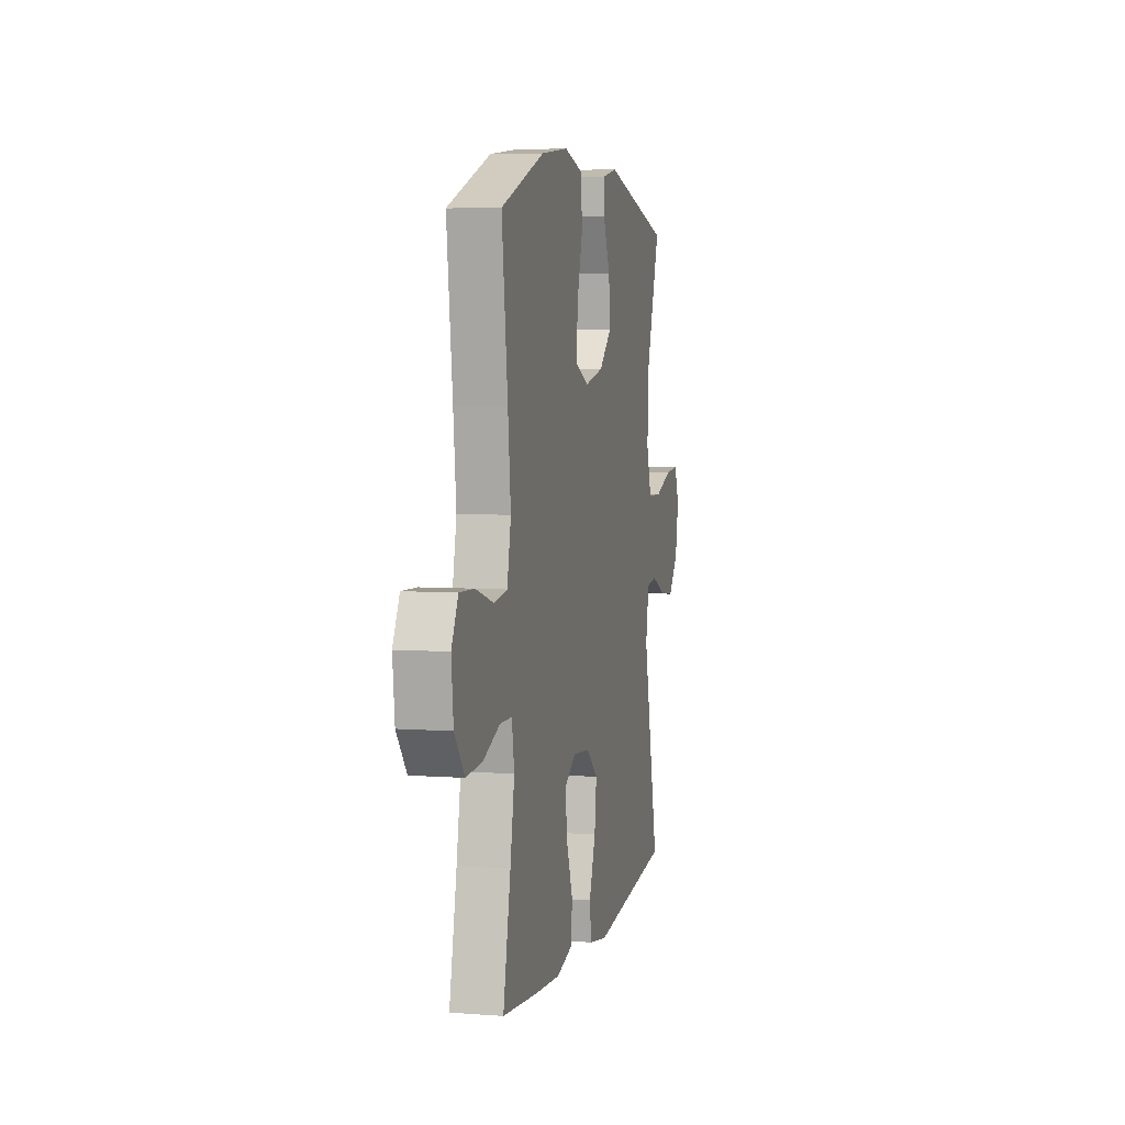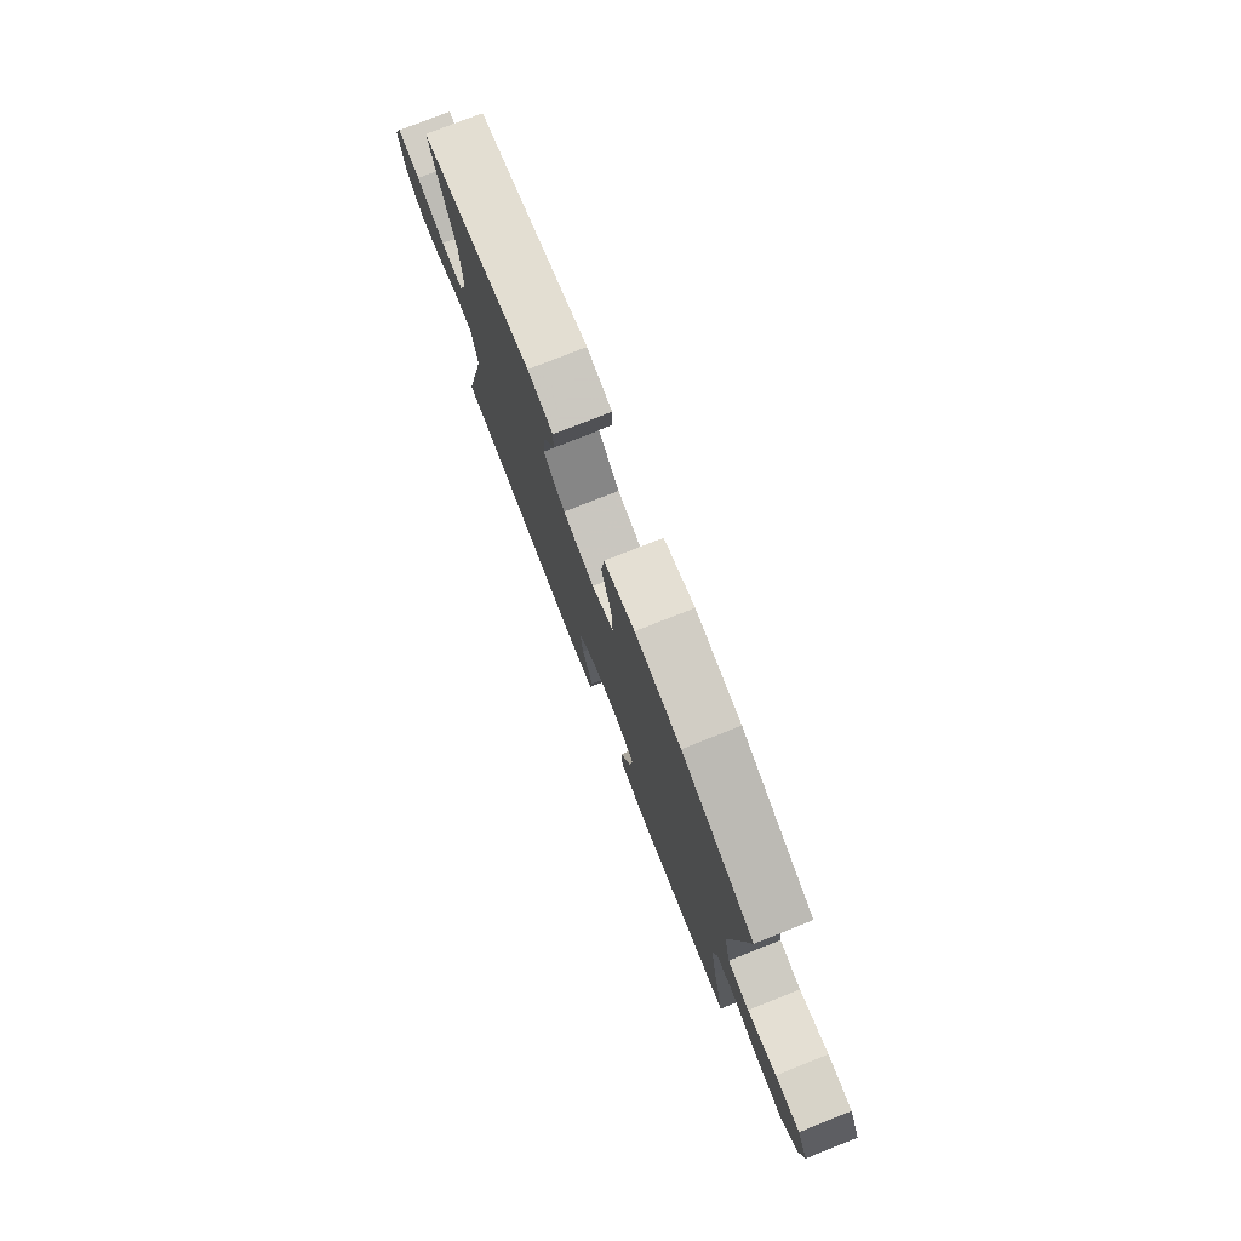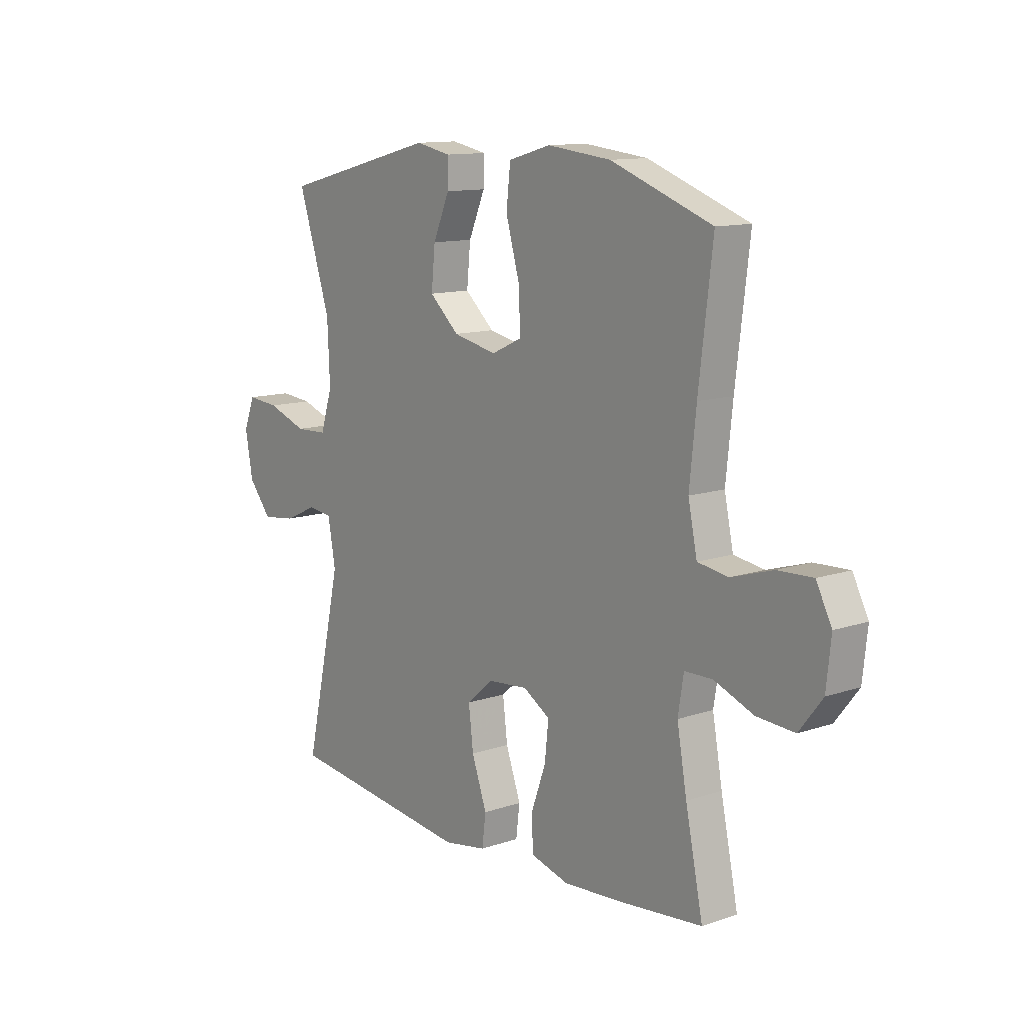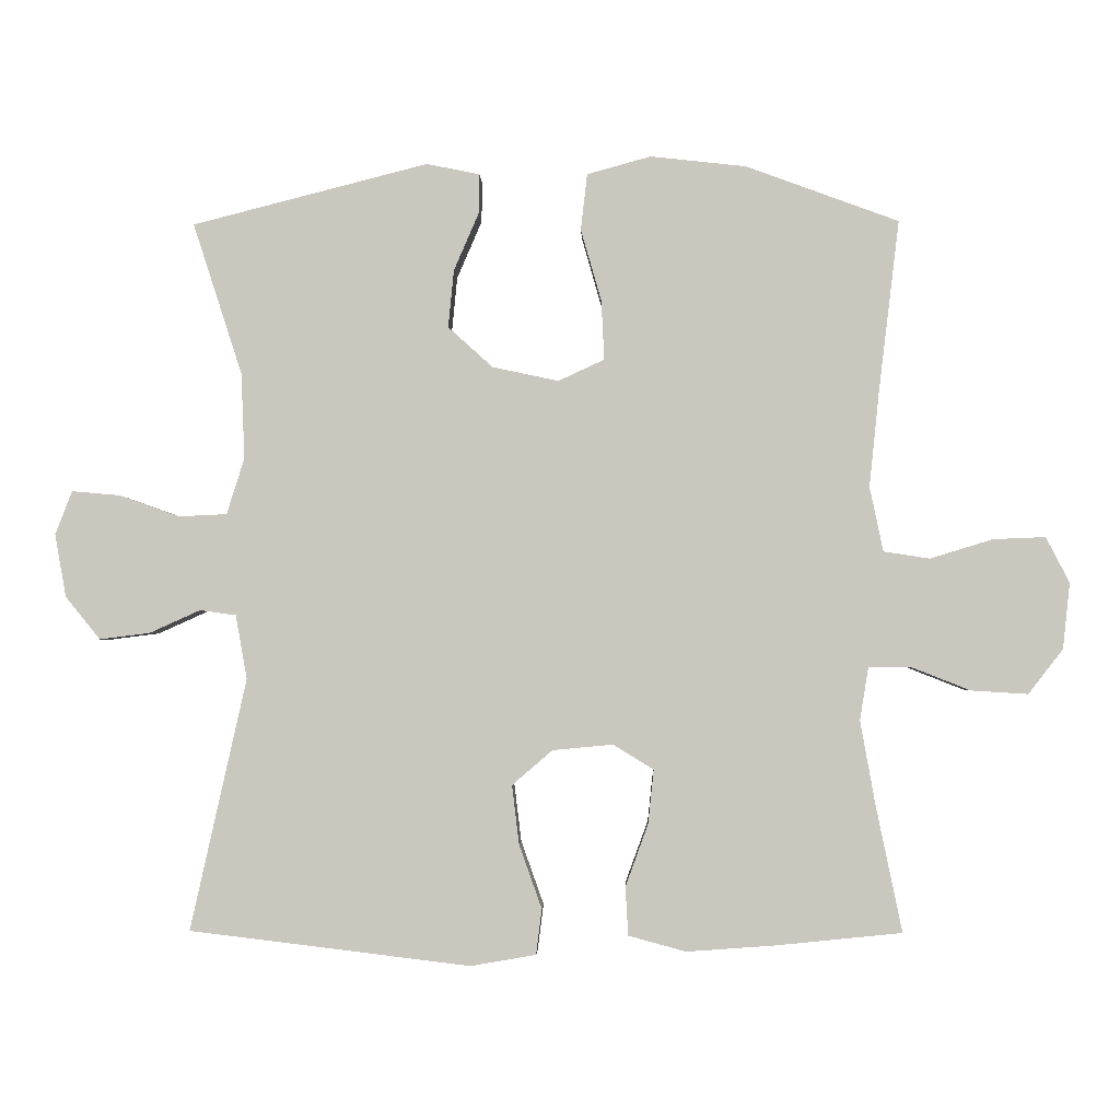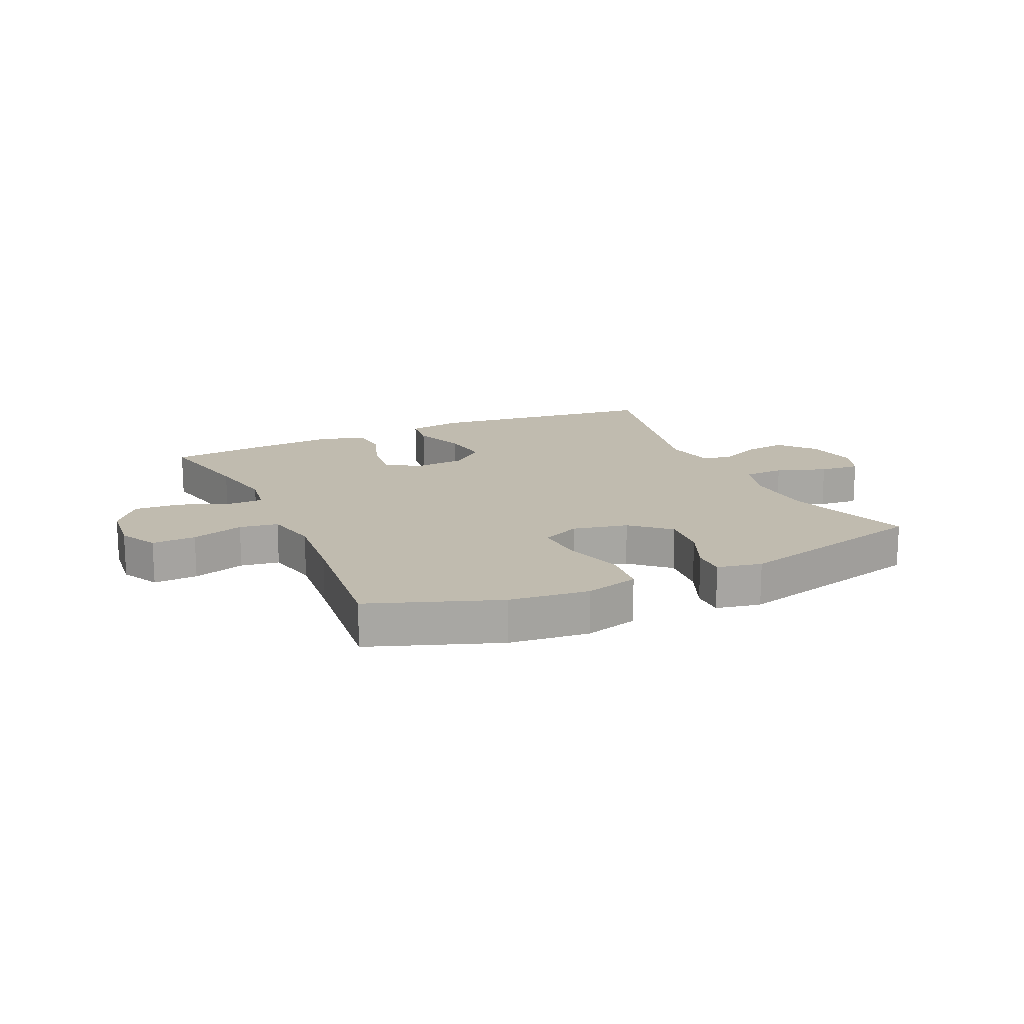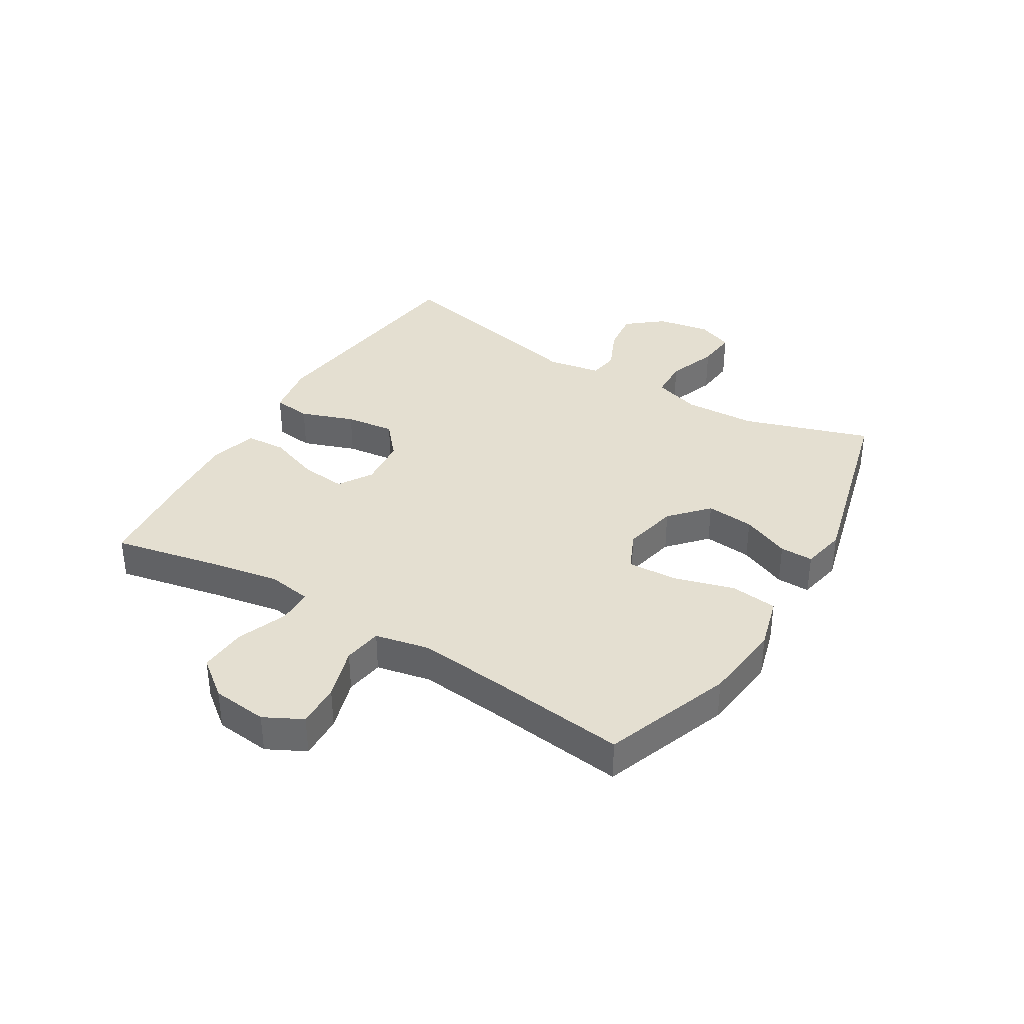
<metadata>
{"format":"obj","ext":"obj","renderer":"f3d","projection":"perspective","resolution":1024,"background":"white","views":[{"elev":5.5,"azim":-77.0,"up":"+Z"},{"elev":78.0,"azim":-111.6,"up":"+Z"},{"elev":12.1,"azim":-128.7,"up":"+Z"},{"elev":-2.3,"azim":-178.4,"up":"+Z"},{"elev":15.9,"azim":-24.8,"up":"+Y"},{"elev":36.6,"azim":-58.8,"up":"+Y"}]}
</metadata>
<code>
v -0.5 0.07 -0.5
v -0.463 0.07 -0.321
v -0.442 0.07 -0.204
v -0.454 0.07 -0.13
v -0.513 0.07 -0.129
v -0.597 0.07 -0.162
v -0.677 0.07 -0.167
v -0.726 0.07 -0.104
v -0.736 0.07 -0.011
v -0.703 0.07 0.053
v -0.629 0.07 0.05
v -0.541 0.07 0.023
v -0.476 0.07 0.033
v -0.457 0.07 0.124
v -0.471 0.07 0.259
v -0.5 0.07 0.5
v -0.285 0.07 0.579
v -0.15 0.07 0.594
v -0.06 0.07 0.569
v -0.051 0.07 0.49
v -0.08 0.07 0.388
v -0.084 0.07 0.305
v -0.019 0.07 0.275
v 0.074 0.07 0.295
v 0.137 0.07 0.352
v 0.129 0.07 0.433
v 0.094 0.07 0.514
v 0.093 0.07 0.57
v 0.168 0.07 0.585
v 0.5 0.07 0.5
v 0.431 0.07 0.287
v 0.426 0.07 0.166
v 0.451 0.07 0.087
v 0.519 0.07 0.084
v 0.603 0.07 0.114
v 0.671 0.07 0.12
v 0.695 0.07 0.059
v 0.679 0.07 -0.03
v 0.63 0.07 -0.09
v 0.559 0.07 -0.081
v 0.488 0.07 -0.049
v 0.437 0.07 -0.056
v 0.421 0.07 -0.146
v 0.5 0.07 -0.5
v 0.104 0.07 -0.548
v 0.012 0.07 -0.532
v 0.004 0.07 -0.468
v 0.036 0.07 -0.378
v 0.046 0.07 -0.295
v -0.011 0.07 -0.246
v -0.096 0.07 -0.238
v -0.153 0.07 -0.273
v -0.145 0.07 -0.349
v -0.113 0.07 -0.437
v -0.117 0.07 -0.505
v -0.198 0.07 -0.527
v -0.322 0.07 -0.518
v -0.5 0 -0.5
v -0.463 0 -0.321
v -0.442 0 -0.204
v -0.454 0 -0.13
v -0.513 0 -0.129
v -0.597 0 -0.162
v -0.677 0 -0.167
v -0.726 0 -0.104
v -0.736 0 -0.011
v -0.703 0 0.053
v -0.629 0 0.05
v -0.541 0 0.023
v -0.476 0 0.033
v -0.457 0 0.124
v -0.471 0 0.259
v -0.5 0 0.5
v -0.285 0 0.579
v -0.15 0 0.594
v -0.06 0 0.569
v -0.051 0 0.49
v -0.08 0 0.388
v -0.084 0 0.305
v -0.019 0 0.275
v 0.074 0 0.295
v 0.137 0 0.352
v 0.129 0 0.433
v 0.094 0 0.514
v 0.093 0 0.57
v 0.168 0 0.585
v 0.5 0 0.5
v 0.431 0 0.287
v 0.426 0 0.166
v 0.451 0 0.087
v 0.519 0 0.084
v 0.603 0 0.114
v 0.671 0 0.12
v 0.695 0 0.059
v 0.679 0 -0.03
v 0.63 0 -0.09
v 0.559 0 -0.081
v 0.488 0 -0.049
v 0.437 0 -0.056
v 0.421 0 -0.146
v 0.5 0 -0.5
v 0.104 0 -0.548
v 0.012 0 -0.532
v 0.004 0 -0.468
v 0.036 0 -0.378
v 0.046 0 -0.295
v -0.011 0 -0.246
v -0.096 0 -0.238
v -0.153 0 -0.273
v -0.145 0 -0.349
v -0.113 0 -0.437
v -0.117 0 -0.505
v -0.198 0 -0.527
v -0.322 0 -0.518
f 57 1 2
f 56 57 2
f 55 56 2
f 54 55 2
f 53 54 2
f 52 53 2 3
f 51 52 3 4
f 50 51 4
f 46 47 48
f 45 46 48
f 44 45 48
f 43 44 48
f 42 43 48 49
f 39 40 41
f 38 39 41
f 37 38 41
f 36 37 41
f 35 36 41
f 34 35 41
f 33 34 41 42
f 42 49 50
f 33 42 50
f 32 33 50
f 29 30 31
f 28 29 31
f 27 28 31
f 26 27 31
f 25 26 31 32
f 19 20 21
f 18 19 21
f 17 18 21
f 16 17 21
f 15 16 21
f 14 15 21 22
f 13 14 22 23
f 10 11 12
f 9 10 12
f 8 9 12
f 7 8 12
f 6 7 12
f 5 6 12
f 4 5 12 13
f 13 23 24
f 4 13 24
f 50 4 24
f 24 25 32 50
f 59 58 114
f 59 114 113
f 59 113 112
f 59 112 111
f 59 111 110
f 60 59 110 109
f 61 60 109 108
f 61 108 107
f 105 104 103
f 105 103 102
f 105 102 101
f 105 101 100
f 106 105 100 99
f 98 97 96
f 98 96 95
f 98 95 94
f 98 94 93
f 98 93 92
f 98 92 91
f 99 98 91 90
f 107 106 99
f 107 99 90
f 107 90 89
f 88 87 86
f 88 86 85
f 88 85 84
f 88 84 83
f 89 88 83 82
f 78 77 76
f 78 76 75
f 78 75 74
f 78 74 73
f 78 73 72
f 79 78 72 71
f 80 79 71 70
f 69 68 67
f 69 67 66
f 69 66 65
f 69 65 64
f 69 64 63
f 69 63 62
f 70 69 62 61
f 81 80 70
f 81 70 61
f 81 61 107
f 107 89 82 81
f 1 58 59 2
f 2 59 60 3
f 3 60 61 4
f 4 61 62 5
f 5 62 63 6
f 6 63 64 7
f 7 64 65 8
f 8 65 66 9
f 9 66 67 10
f 10 67 68 11
f 11 68 69 12
f 12 69 70 13
f 13 70 71 14
f 14 71 72 15
f 15 72 73 16
f 16 73 74 17
f 17 74 75 18
f 18 75 76 19
f 19 76 77 20
f 20 77 78 21
f 21 78 79 22
f 22 79 80 23
f 23 80 81 24
f 24 81 82 25
f 25 82 83 26
f 26 83 84 27
f 27 84 85 28
f 28 85 86 29
f 29 86 87 30
f 30 87 88 31
f 31 88 89 32
f 32 89 90 33
f 33 90 91 34
f 34 91 92 35
f 35 92 93 36
f 36 93 94 37
f 37 94 95 38
f 38 95 96 39
f 39 96 97 40
f 40 97 98 41
f 41 98 99 42
f 42 99 100 43
f 43 100 101 44
f 44 101 102 45
f 45 102 103 46
f 46 103 104 47
f 47 104 105 48
f 48 105 106 49
f 49 106 107 50
f 50 107 108 51
f 51 108 109 52
f 52 109 110 53
f 53 110 111 54
f 54 111 112 55
f 55 112 113 56
f 56 113 114 57
f 57 114 58 1

</code>
